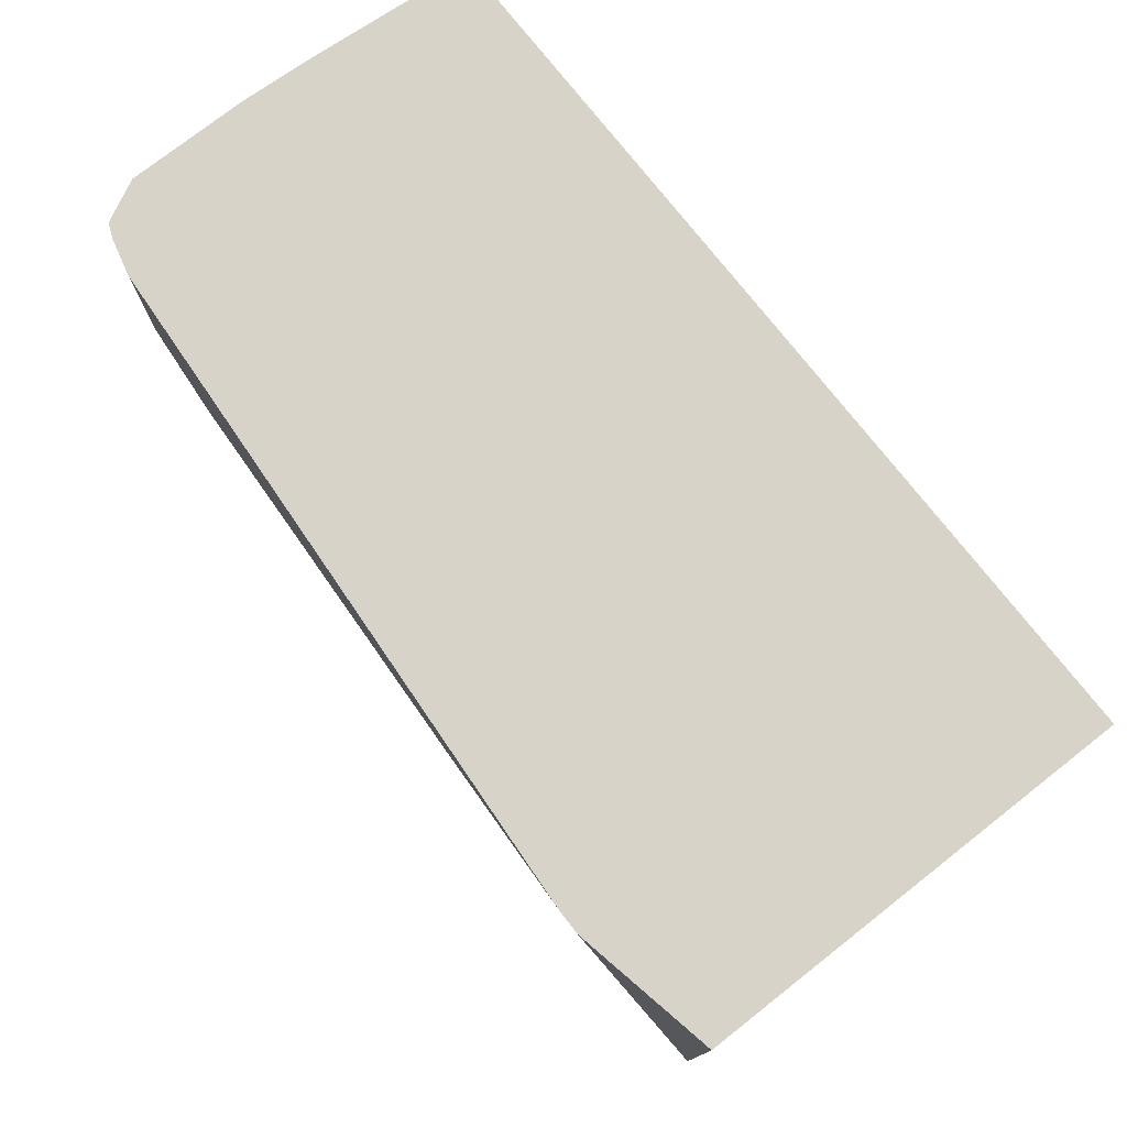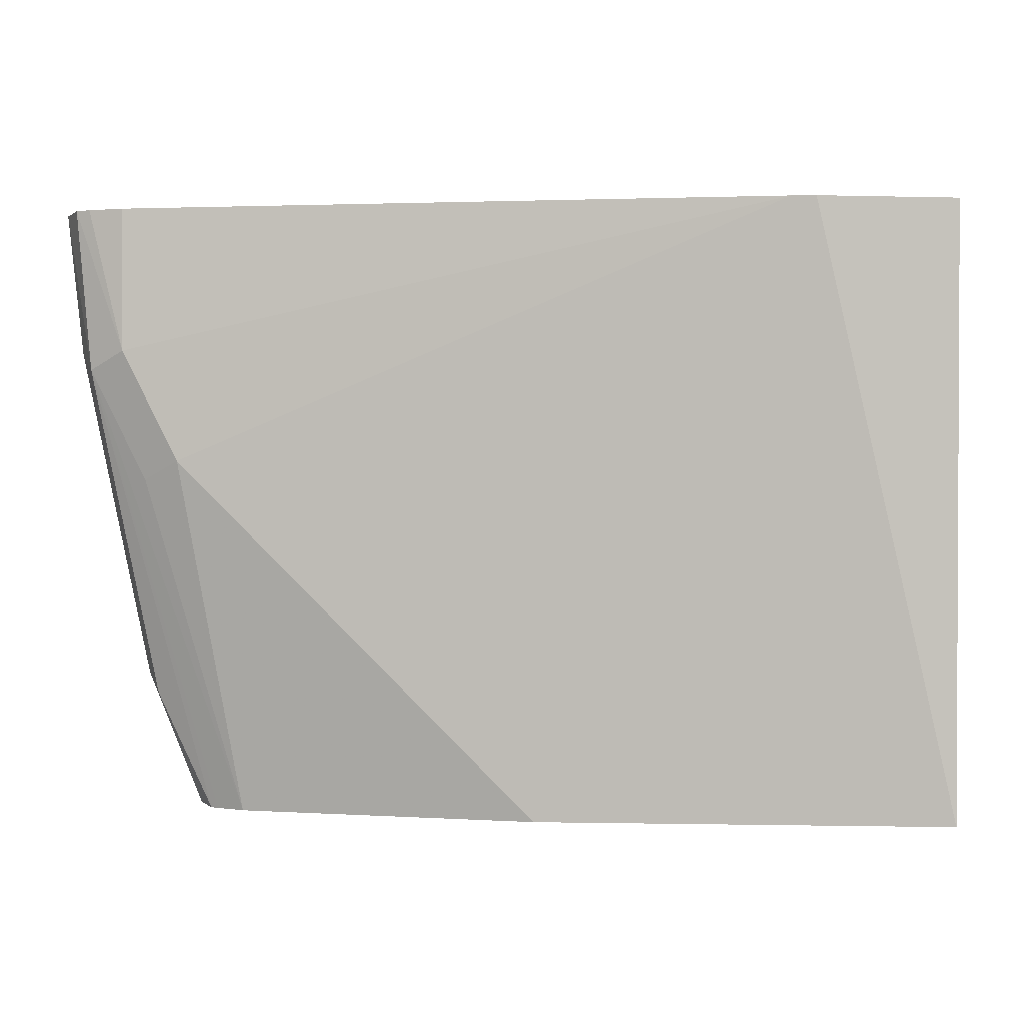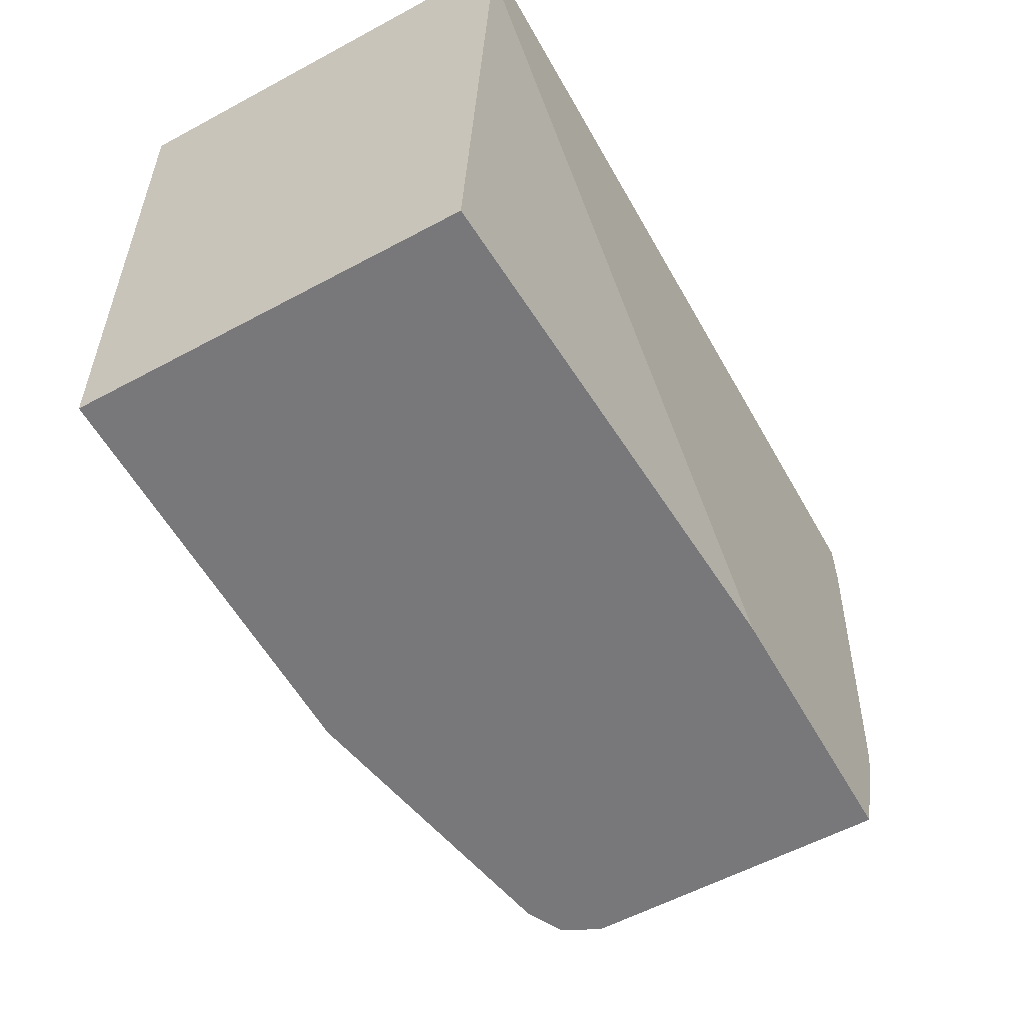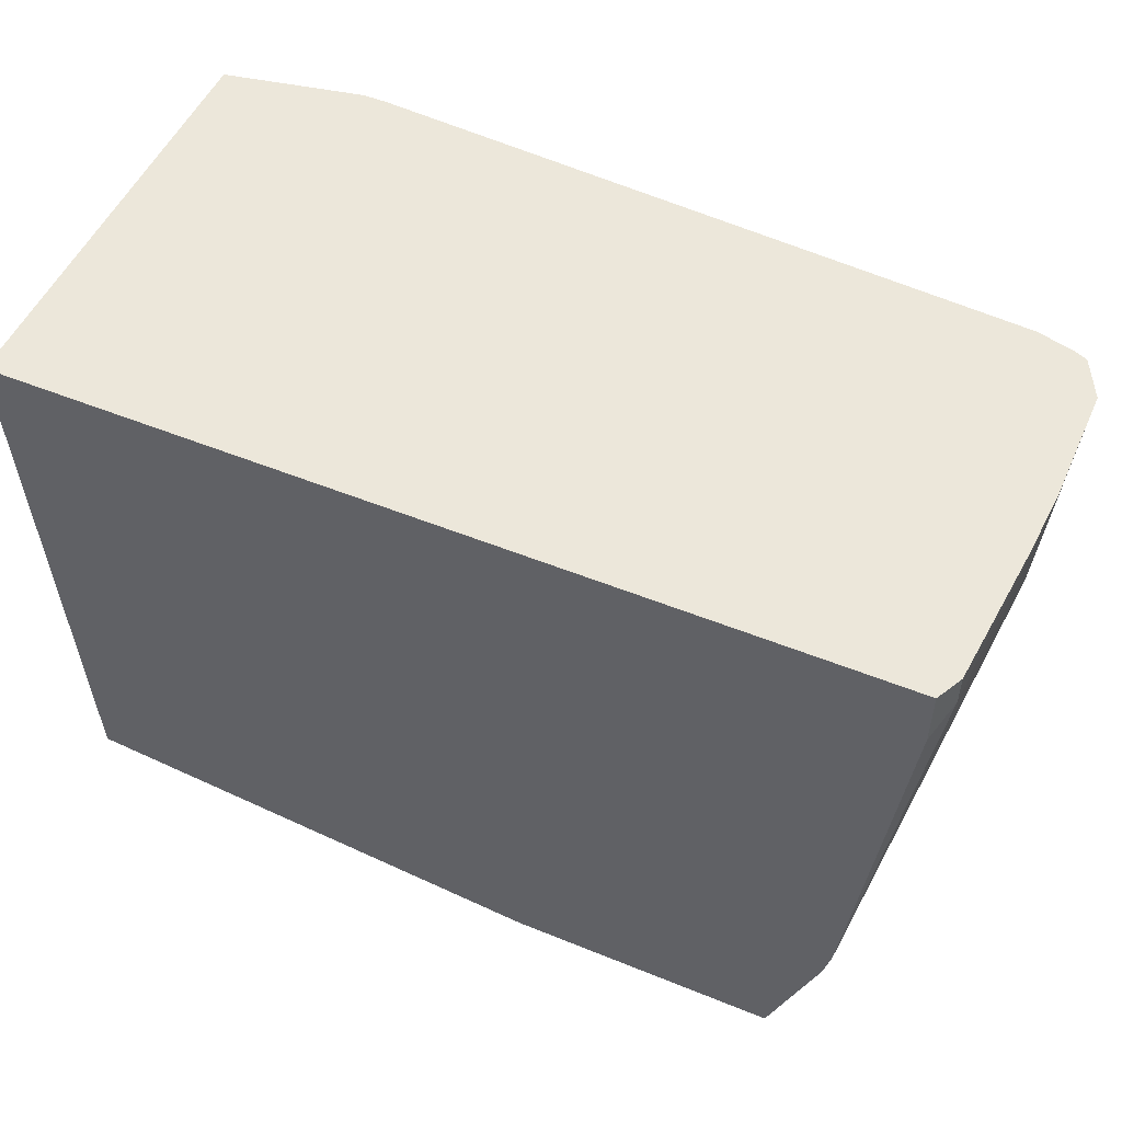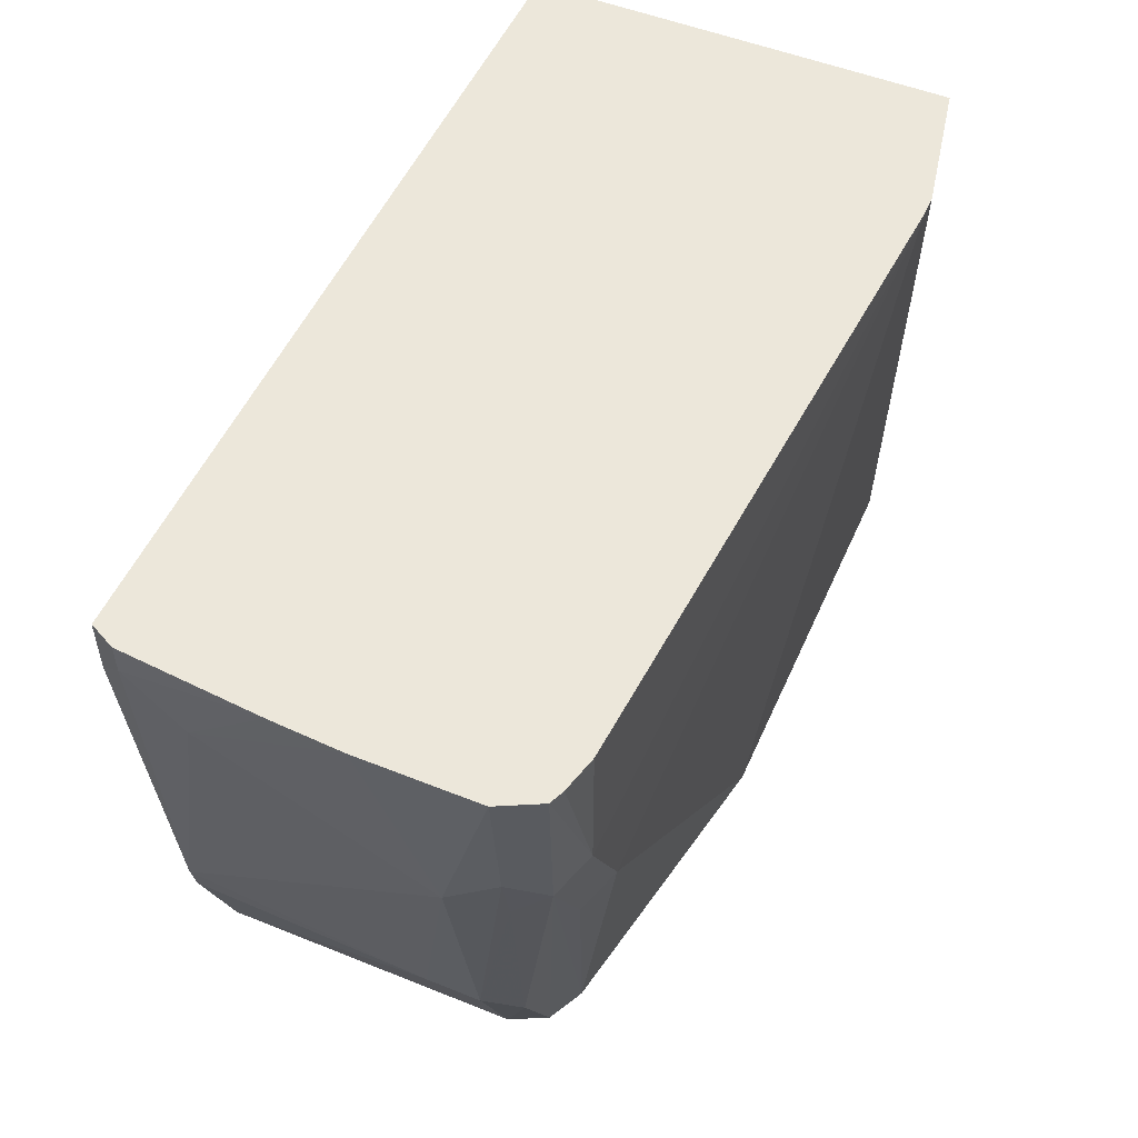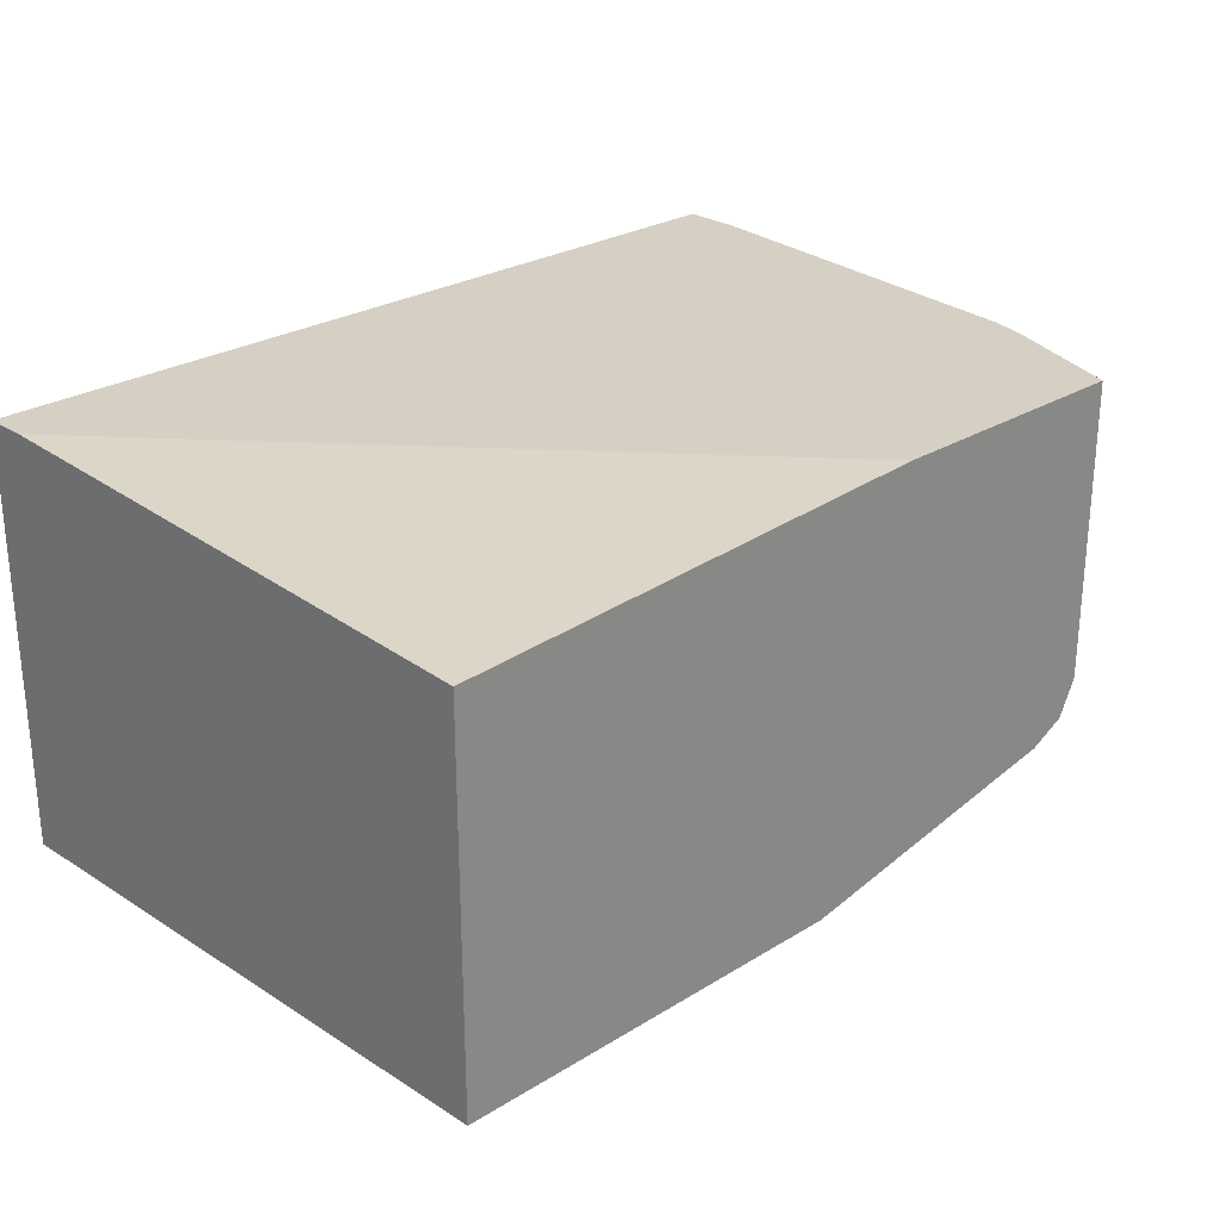
<metadata>
{"format":"obj","ext":"obj","renderer":"f3d","projection":"perspective","resolution":1024,"background":"white","views":[{"elev":76.2,"azim":51.9,"up":"+Z"},{"elev":0.5,"azim":4.4,"up":"+Z"},{"elev":-57.6,"azim":119.2,"up":"+Z"},{"elev":51.6,"azim":-156.2,"up":"+Z"},{"elev":52.0,"azim":-66.5,"up":"+Z"},{"elev":26.3,"azim":136.0,"up":"+Y"}]}
</metadata>
<code>
v 0.01939 -0.1444 -0.2367
v 0.01939 -0.1347 -0.02496
v 0.01939 -0.2889 -0.2367
v -0.1684 -0.1347 -0.2367
v 0.01939 -0.1347 -0.008928
v 0.01939 -0.2947 -0.008928
v -0.03239 -0.3051 -0.008928
v -0.1347 -0.2889 -0.2367
v -0.2682 -0.1347 -0.2367
v -0.3046 -0.1347 -0.008928
v -0.0413 -0.3051 -0.008928
v -0.2682 -0.2889 -0.1032
v -0.2476 -0.2683 -0.2367
v -0.2682 -0.2476 -0.2367
v -0.2889 -0.227 -0.1857
v -0.2862 -0.1347 -0.1871
v -0.3046 -0.1347 -0.03045
v -0.3095 -0.1444 -0.008928
v -0.2889 -0.2889 -0.008928
v -0.2889 -0.2889 -0.06191
v -0.3026 -0.282 -0.0688
v -0.282 -0.282 -0.1101
v -0.2585 -0.2628 -0.2367
v -0.282 -0.2614 -0.1926
v -0.2889 -0.2476 -0.1857
v -0.2628 -0.2585 -0.2367
v -0.3095 -0.2476 -0.08256
v -0.2889 -0.1347 -0.1749
v -0.3095 -0.1444 -0.02064
v -0.3139 -0.1974 -0.008928
v -0.3023 -0.2855 -0.008928
v -0.3078 -0.2833 -0.008928
v -0.3154 -0.2683 -0.008928
v -0.3095 -0.2683 -0.06191
v -0.3043 -0.2683 -0.08512
v -0.2613 -0.2614 -0.2367
v -0.3154 -0.2239 -0.008928
v -0.3095 -0.1651 -0.04128
f 14 26 24
f 17 28 29
f 15 28 16
f 15 27 28
f 15 25 27
f 18 29 30
f 14 24 25
f 12 20 21
f 13 22 21
f 12 22 13
f 12 21 22
f 11 20 12
f 11 19 20
f 19 31 20
f 13 21 23
f 20 31 32
f 27 37 38
f 21 33 34
f 10 29 18
f 30 38 37
f 29 38 30
f 28 38 29
f 27 38 28
f 27 33 37
f 27 34 33
f 25 34 27
f 25 35 34
f 24 26 36
f 24 35 25
f 21 36 23
f 21 24 36
f 21 35 24
f 21 34 35
f 20 32 21
f 10 17 29
f 21 32 33
f 9 25 15
f 2 16 28
f 2 9 16
f 2 4 9
f 1 4 2
f 1 9 4
f 1 14 9
f 1 26 14
f 1 36 26
f 1 23 36
f 1 13 23
f 1 3 8
f 1 6 3
f 1 5 6
f 1 2 5
f 9 15 16
f 2 28 17
f 2 17 10
f 1 8 13
f 5 7 6
f 8 12 13
f 8 11 12
f 9 14 25
f 5 11 7
f 5 19 11
f 5 32 31
f 5 33 32
f 5 31 19
f 5 30 37
f 5 18 30
f 5 10 18
f 3 11 8
f 3 7 11
f 3 6 7
f 5 37 33
f 2 10 5

</code>
